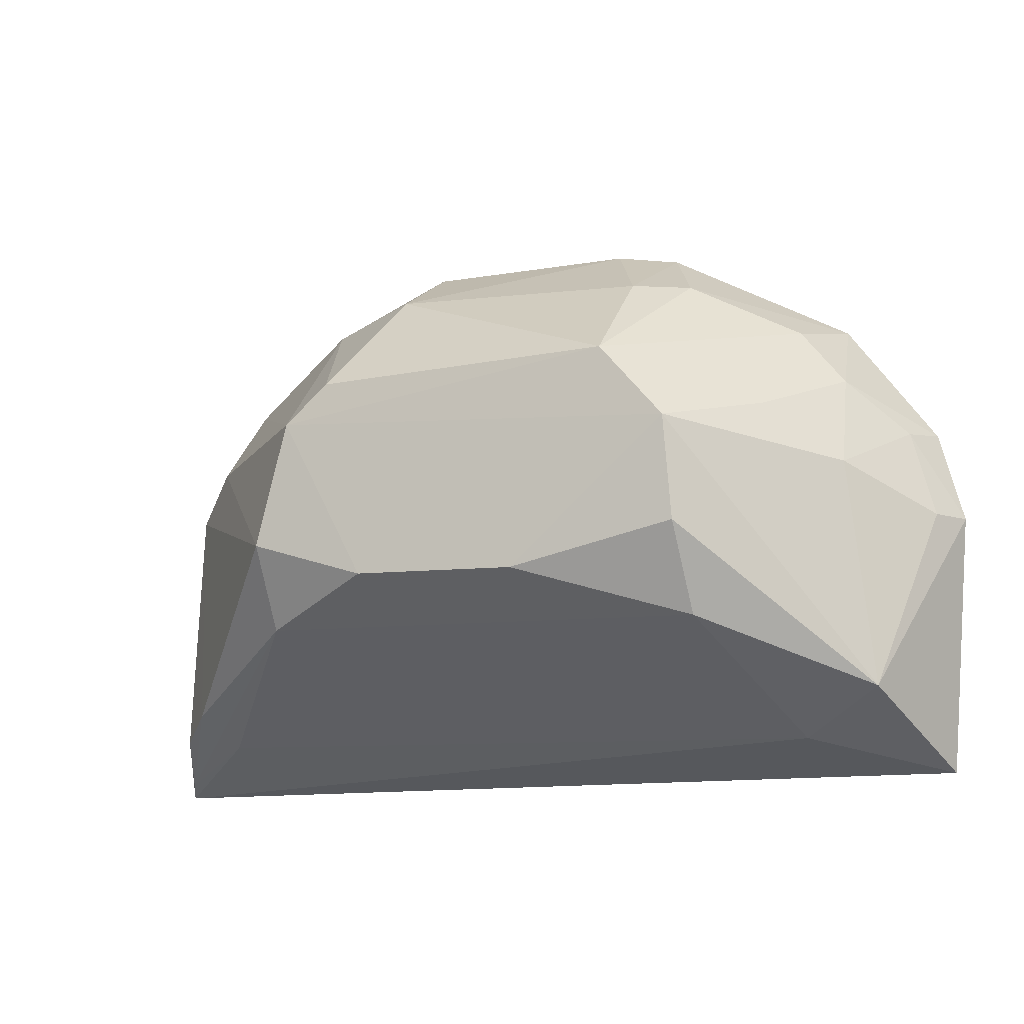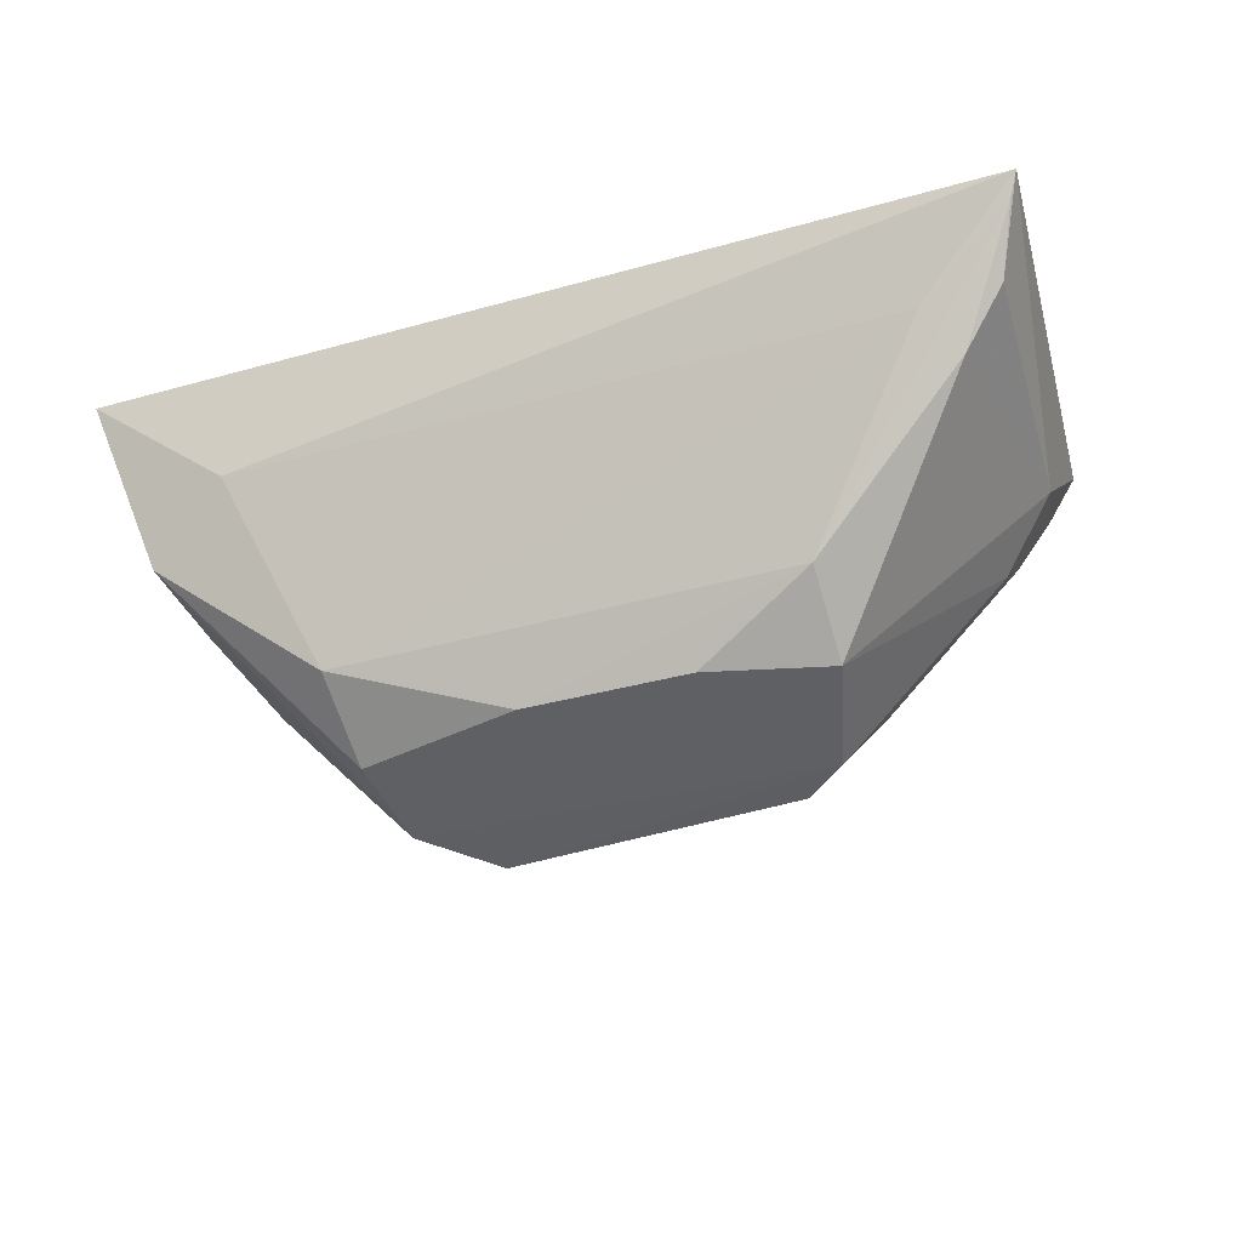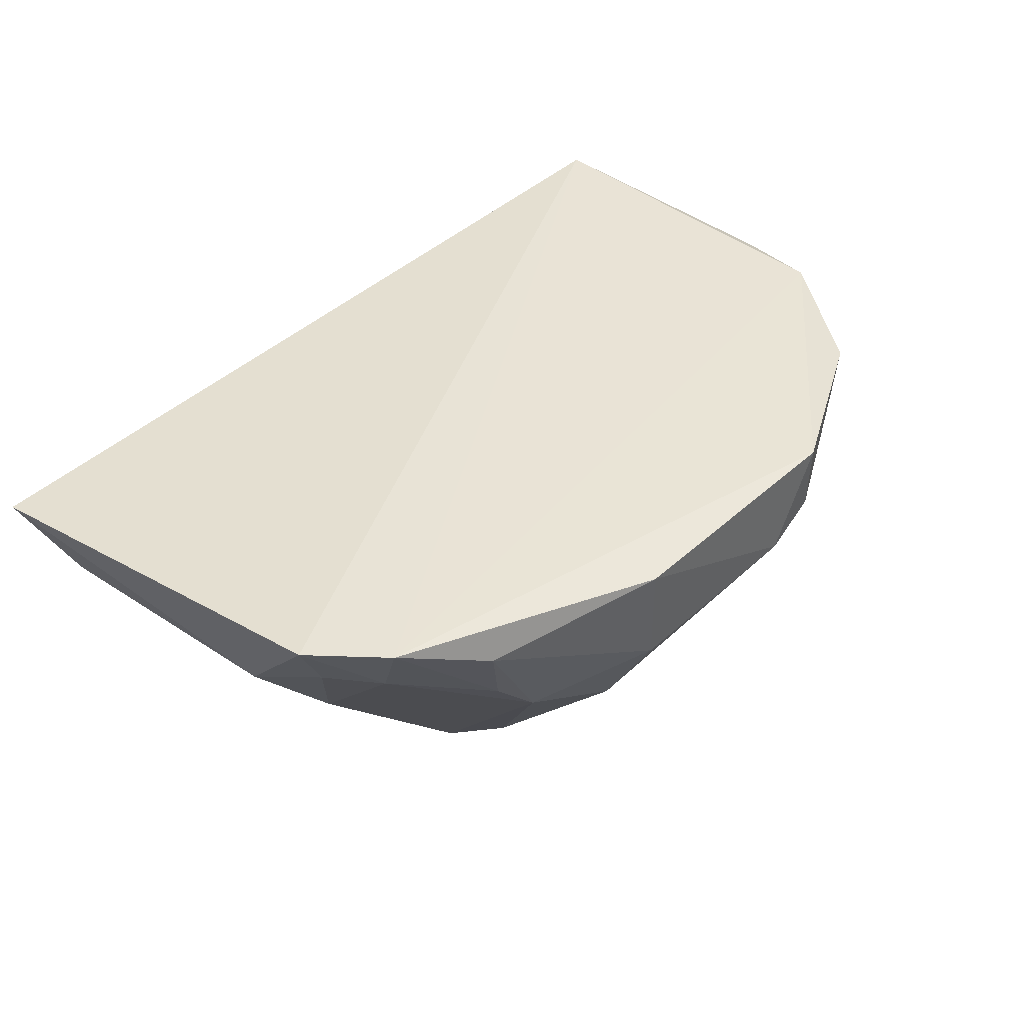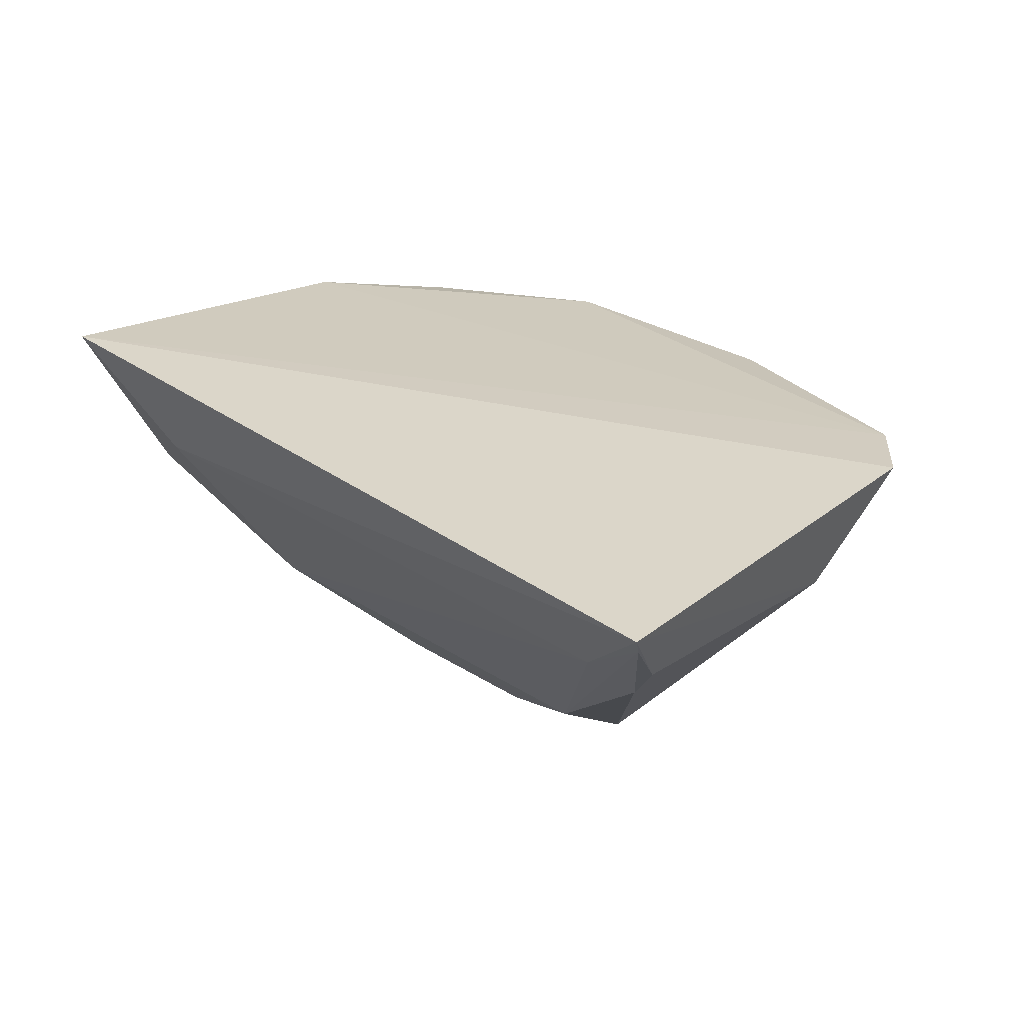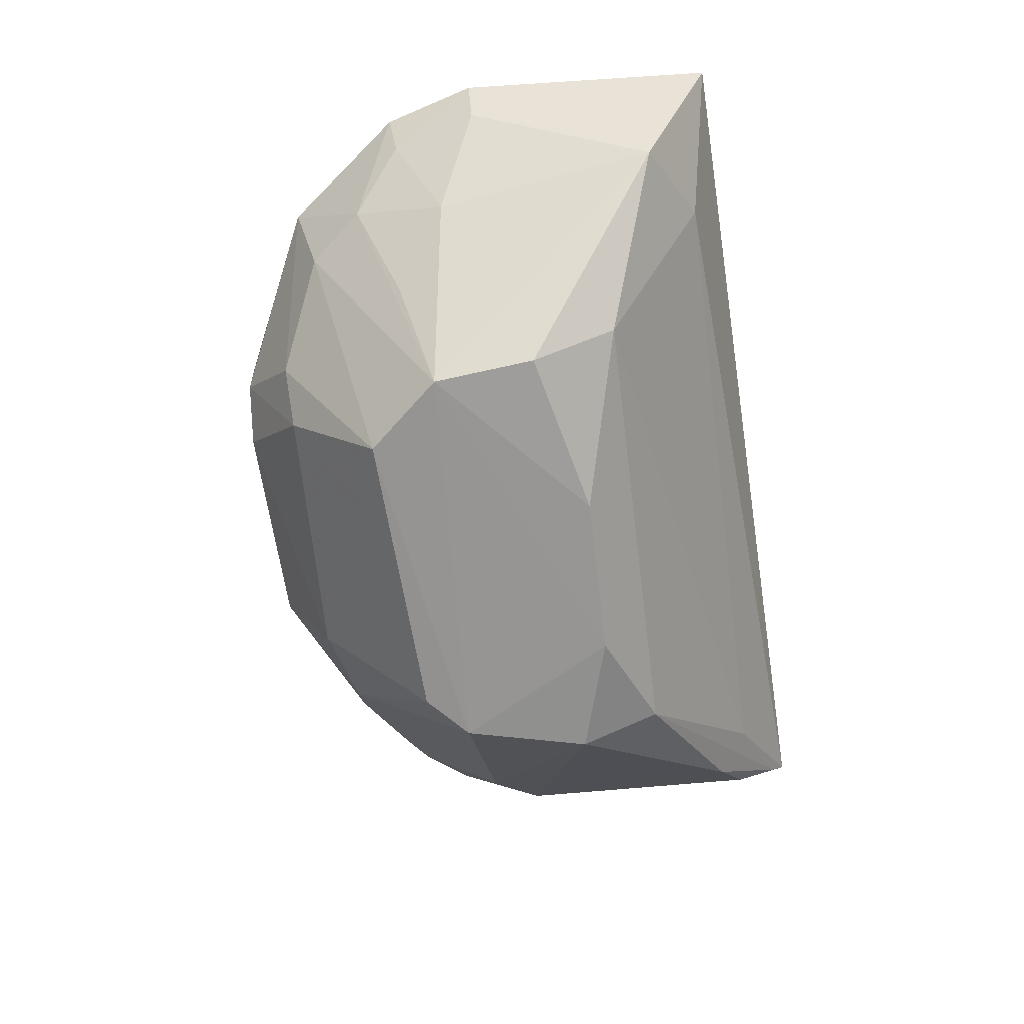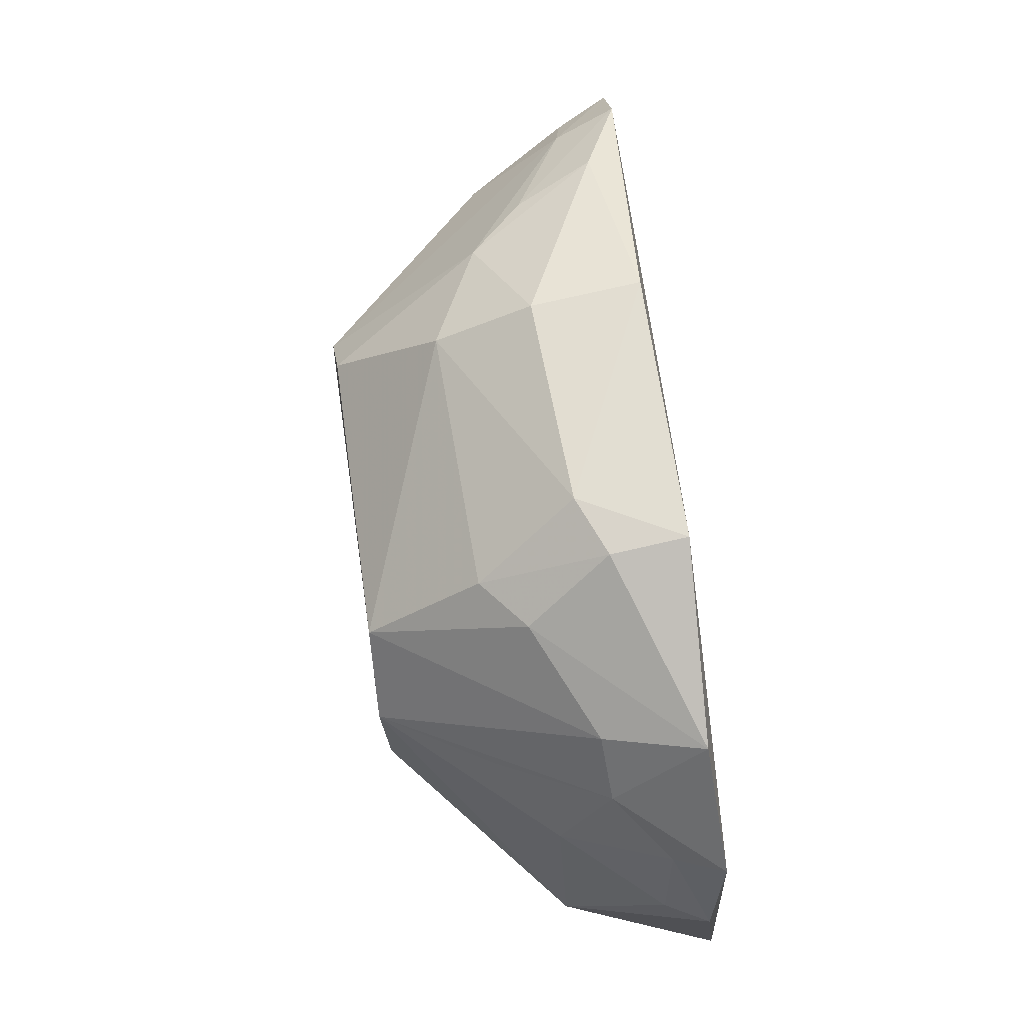
<metadata>
{"format":"obj","ext":"obj","renderer":"f3d","projection":"perspective","resolution":1024,"background":"white","views":[{"elev":-11.7,"azim":22.2,"up":"+Z"},{"elev":-42.5,"azim":-160.2,"up":"+Y"},{"elev":39.9,"azim":-47.8,"up":"+Y"},{"elev":25.7,"azim":-133.5,"up":"+Y"},{"elev":-67.0,"azim":98.2,"up":"+Y"},{"elev":67.5,"azim":82.4,"up":"+Z"}]}
</metadata>
<code>
v 0.01241 -0.1049 0.05571
v 0.03129 -0.1052 0.03631
v 0.0296 -0.1032 0.01954
v -0.02735 -0.1057 0.01909
v -0.00985 -0.1248 0.04216
v -0.02539 -0.1038 0.04509
v 0.02952 -0.1043 0.04238
v 0.01666 -0.1241 0.03387
v -0.004184 -0.112 0.05531
v -0.02436 -0.1103 0.03917
v -0.02162 -0.104 0.04933
v 0.02673 -0.1135 0.0244
v 0.01625 -0.1245 0.04047
v -0.01212 -0.1213 0.02895
v -0.01208 -0.1245 0.03419
v -0.02074 -0.1137 0.04191
v -0.004719 -0.1051 0.05572
v -0.01089 -0.1148 0.05092
v 0.02127 -0.1101 0.02155
v 0.02514 -0.114 0.03898
v 0.02189 -0.1113 0.04865
v 0.01215 -0.1244 0.04527
v 0.01695 -0.121 0.0284
v -0.0253 -0.1102 0.0228
v -0.00443 -0.1246 0.0318
v -0.02353 -0.1073 0.04476
v -0.01596 -0.1066 0.0521
v 0.009049 -0.1112 0.05561
v -0.004335 -0.118 0.05188
v -0.0209 -0.1079 0.04761
v 0.02822 -0.1074 0.04195
v 0.02986 -0.1078 0.03627
v 0.02376 -0.1052 0.05012
v 0.02473 -0.1108 0.04512
v -0.0206 -0.1111 0.02223
v -0.02254 -0.1132 0.02435
v 0.006072 -0.1245 0.03155
v 0.01528 -0.1148 0.05162
v -0.007057 -0.1246 0.04473
v 0.01206 -0.1174 0.05137
v -0.01411 -0.1114 0.05078
v 0.01276 -0.1097 0.05534
v 0.02083 -0.1176 0.04241
v -0.02671 -0.1069 0.01995
f 6 3 4
f 7 2 3
f 10 6 4
f 11 1 7
f 11 7 3
f 11 3 6
f 12 3 2
f 13 8 12
f 16 15 5
f 16 10 15
f 17 1 11
f 19 4 3
f 19 3 12
f 20 13 12
f 22 5 13
f 22 13 21
f 23 12 8
f 23 19 12
f 24 10 4
f 25 13 5
f 25 5 15
f 25 15 14
f 26 6 10
f 26 10 16
f 27 17 11
f 27 9 17
f 27 18 9
f 28 17 9
f 28 1 17
f 29 9 18
f 29 28 9
f 30 16 5
f 30 5 18
f 30 26 16
f 30 11 6
f 30 6 26
f 31 2 7
f 32 20 12
f 32 12 2
f 32 31 20
f 32 2 31
f 33 7 1
f 34 21 13
f 34 20 31
f 34 31 7
f 34 33 21
f 34 7 33
f 35 23 14
f 35 4 19
f 35 19 23
f 36 15 10
f 36 10 24
f 36 14 15
f 37 8 13
f 37 13 25
f 37 23 8
f 37 25 14
f 37 14 23
f 38 22 21
f 38 21 33
f 39 29 18
f 39 18 5
f 39 5 22
f 39 22 29
f 40 29 22
f 40 28 29
f 40 22 38
f 41 27 11
f 41 11 30
f 41 30 18
f 41 18 27
f 42 33 1
f 42 1 28
f 42 38 33
f 42 40 38
f 42 28 40
f 43 34 13
f 43 13 20
f 43 20 34
f 44 35 14
f 44 4 35
f 44 14 36
f 44 36 24
f 44 24 4

</code>
